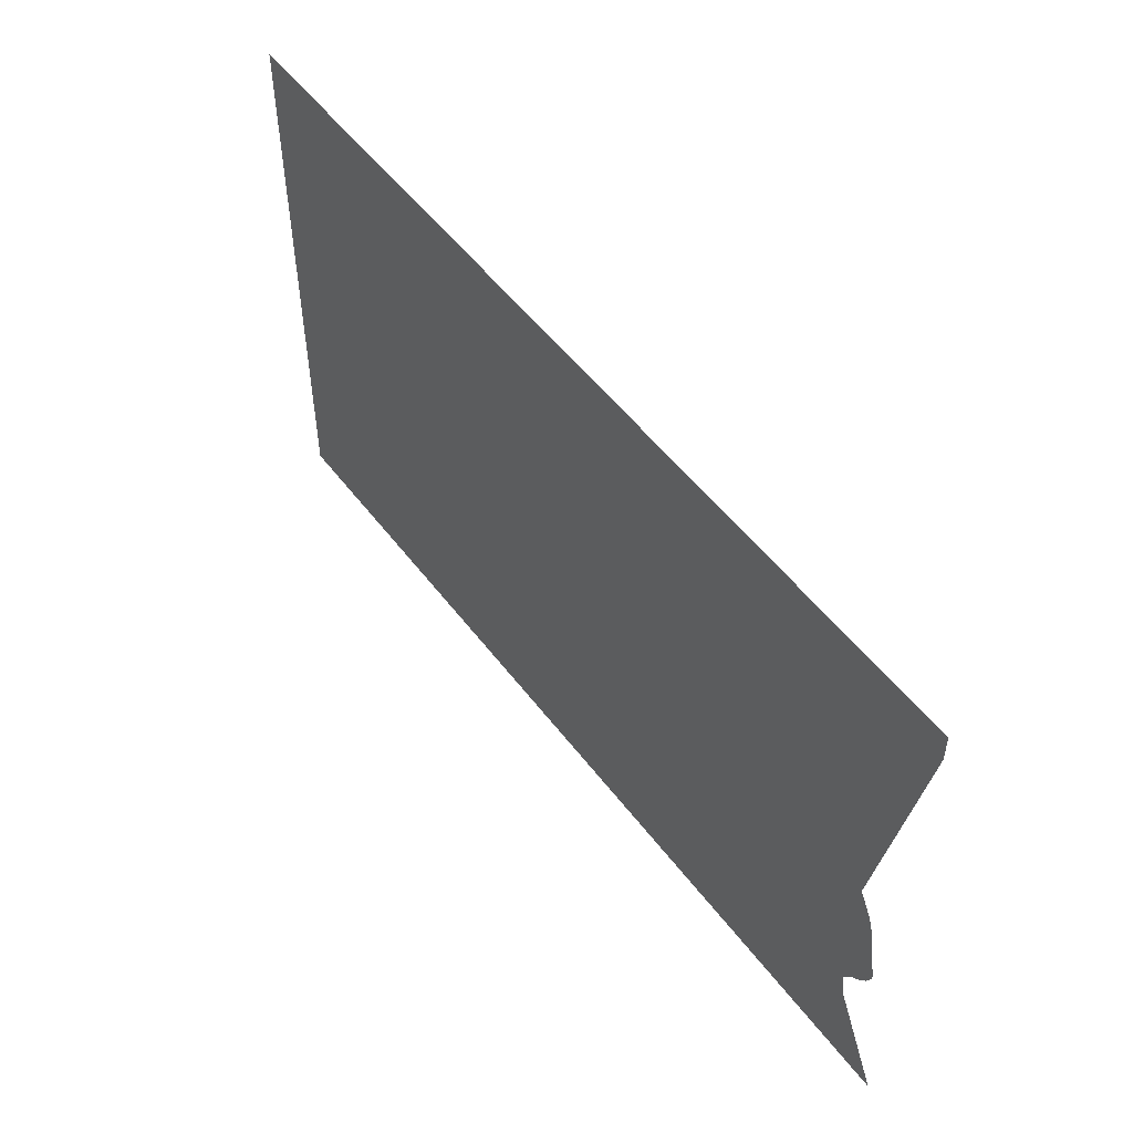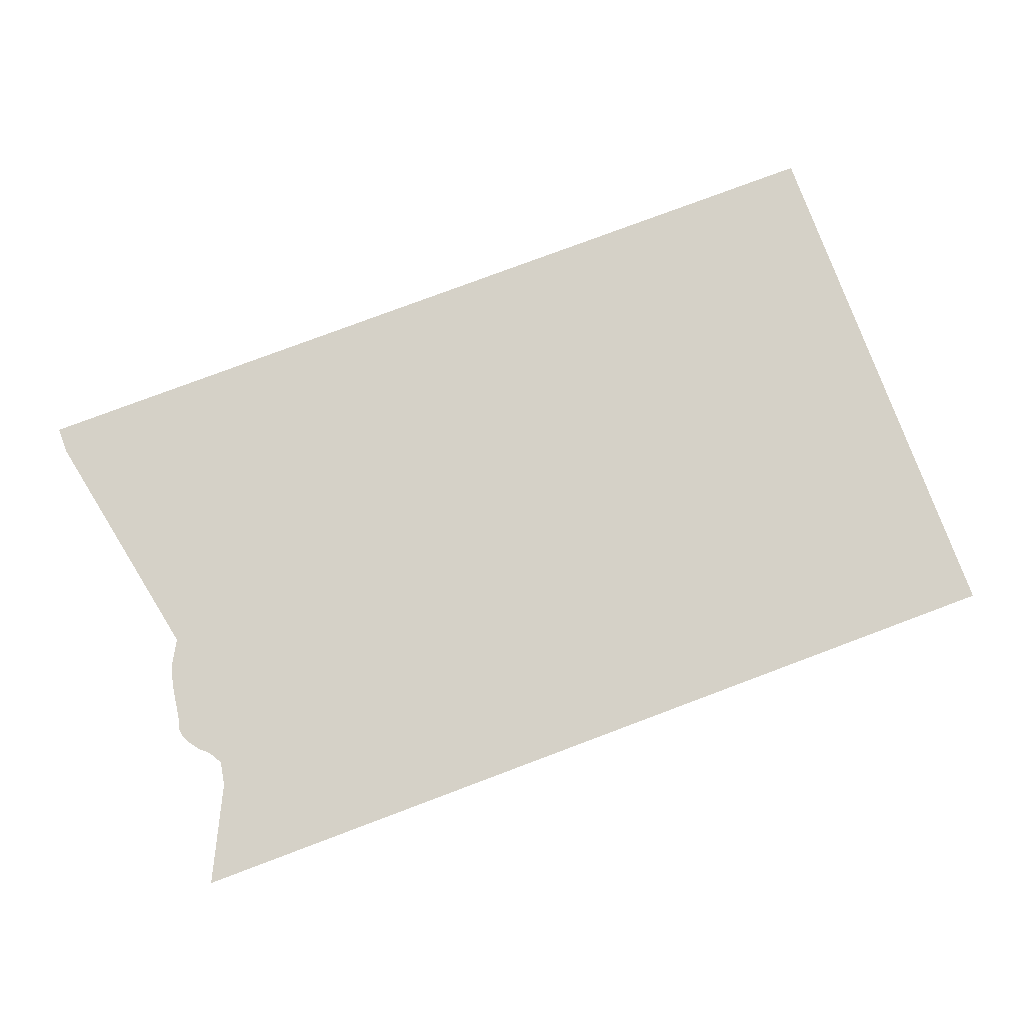
<metadata>
{"format":"obj","ext":"obj","renderer":"f3d","projection":"perspective","resolution":1024,"background":"white","views":[{"elev":51.6,"azim":-125.8,"up":"+Y"},{"elev":79.2,"azim":-20.5,"up":"+Z"}]}
</metadata>
<code>
v 1.913 0.504 -0.5
v 1.837 0.499 -0.5
v 1.837 1.175 -0.5
v 1.913 1.175 -0.5
v 1.163 1.175 -0.5
v 1.163 0.9935 -0.5
v 1.087 1.009 -0.5
v 1.087 1.175 -0.5
v 1.413 1.175 -0.5
v 1.413 0.7695 -0.5
v 1.337 0.759 -0.5
v 1.337 1.175 -0.5
v 1.913 0.122 -0.5
v 1.837 0.1365 -0.5
v 1.837 0.3925 -0.5
v 1.913 0.4085 -0.5
v 1.587 0.168 -0.5
v 1.587 0.3395 -0.5
v 1.663 0.3555 -0.5
v 1.663 0.158 -0.5
v 1.337 0.2 -0.5
v 1.337 0.292 -0.5
v 1.413 0.308 -0.5
v 1.413 0.1915 -0.5
v 1.413 0.476 -0.5
v 1.337 0.476 -0.5
v 1.337 0.61 -0.5
v 1.413 0.6365 -0.5
v 1.611 0.1005 -0.5
v 1.635 0.134 -0.5
v 1.905 0.09 -0.5
v 1.905 0.069 -0.5
v 0.345 0.1485 -0.5
v 0.345 0.2015 -0.5
v 1.169 0.341 -0.5
v 1.174 0.2955 -0.5
v 0.9125 1.046 -0.5
v 0.8375 1.061 -0.5
v 0.8375 1.175 -0.5
v 0.9125 1.175 -0.5
v 0.27 1.061 -0.5
v 0.2075 1.091 -0.5
v 0.2425 1.141 -0.5
v 0.315 1.125 -0.5
v 0.46 0.9655 -0.5
v 0.4 0.995 -0.5
v 0.47 1.093 -0.5
v 0.55 1.077 -0.5
v 0.585 0.9045 -0.5
v 0.7025 1.046 -0.5
v 0.7825 1.03 -0.5
v 0.65 0.873 -0.5
v 0.7725 0.8145 -0.5
v 0.935 0.9975 -0.5
v 1.015 0.9815 -0.5
v 0.8375 0.7825 -0.5
v 1.069 0.7305 -0.5
v 0.97 0.711 -0.5
v 1.17 0.95 -0.5
v 1.25 0.934 -0.5
v 0.5875 1.115 -0.5
v 0.5875 1.175 -0.5
v 0.6625 1.175 -0.5
v 0.6625 1.099 -0.5
v 0.105 0.212 -0.5
v 0.115 0.2655 -0.5
v 0.235 0.1435 -0.5
v 0.255 0.053 -0.5
v 0.275 0.053 -0.5
v 0.255 0.053 -0.5
v 0.235 0.1435 -0.5
v 0.275 0.345 -0.5
v 0.235 0.1435 -0.5
v 0.235 0.3235 -0.5
v 0.275 0.345 -0.5
v 0.235 0.3235 -0.5
v 0.065 0.488 -0.5
v 0.08 0.536 -0.5
v 0.275 0.345 -0.5
v 1.587 1.175 -0.5
v 1.663 1.175 -0.5
v 1.663 0.82 -0.5
v 1.587 0.806 -0.5
v 1.663 0.472 -0.5
v 1.587 0.4615 -0.5
v 1.587 0.6965 -0.5
v 1.663 0.731 -0.5
v 1.208 0.061 -0.5
v 0.345 0.053 -0.5
v 0.345 0.106 -0.5
v 1.208 0.098 -0.5
v 1.47 0.069 -0.5
v 1.208 0.061 -0.5
v 1.208 0.098 -0.5
v 1.47 0.09 -0.5
v 1.534 0.3605 -0.5
v 1.522 0.399 -0.5
v 1.875 0.451 -0.5
v 1.875 0.43 -0.5
v 1.174 0.2955 -0.5
v 1.169 0.341 -0.5
v 1.522 0.399 -0.5
v 1.534 0.3605 -0.5
v 1.2 0.4035 -0.5
v 1.195 0.443 -0.5
v 1.47 0.4405 -0.5
v 1.47 0.419 -0.5
v 0.335 0.3715 -0.5
v 0.28 0.4245 -0.5
v 1.195 0.443 -0.5
v 1.2 0.4035 -0.5
v 1.325 0.6395 -0.5
v 1.275 0.6635 -0.5
v 1.495 0.7375 -0.5
v 1.5 0.7165 -0.5
v 0.88 0.4615 -0.5
v 0.745 0.4565 -0.5
v 1.275 0.6635 -0.5
v 1.325 0.6395 -0.5
v 0.9925 0.629 -0.5
v 0.24 0.4615 -0.5
v 0.2 0.504 -0.5
v 0.985 0.671 -0.5
v 1.235 0.69 -0.5
v 0.9925 0.629 -0.5
v 0.985 0.671 -0.5
v 1.23 0.711 -0.5
v 0.78 0.3105 -0.5
v 0.78 0.3475 -0.5
v 0.975 0.361 -0.5
v 0.975 0.3395 -0.5
v 0.345 0.26 -0.5
v 0.345 0.313 -0.5
v 0.78 0.3475 -0.5
v 0.78 0.3105 -0.5
v 1.212 0.1455 -0.5
v 1.275 0.184 -0.5
v 1.635 0.134 -0.5
v 1.611 0.1005 -0.5
v 0.8 0.2015 -0.5
v 0.945 0.228 -0.5
v 1.275 0.184 -0.5
v 1.212 0.1455 -0.5
v 0.91 0.7005 -0.5
v 0.16 0.541 -0.5
v 0.11 0.589 -0.5
v 0.7005 0.8015 -0.5
v 0.3215 0.9855 -0.5
v 0.11 0.589 -0.5
v 0 1.141 -0.5
v 0.506 0.896 -0.5
v 0.11 0.589 -0.5
v 0.3215 0.9855 -0.5
v 0.7005 0.8015 -0.5
v 0.11 0.589 -0.5
v 0.506 0.896 -0.5
v 0.102 0.344 -0.5
v 0.045 0.3825 -0.5
v 0.0515 0.3975 -0.5
v 0.0655 0.4045 -0.5
v 0.102 0.344 -0.5
v 0.0655 0.4045 -0.5
v 0.085 0.4015 -0.5
v 0.107 0.3905 -0.5
v 0.102 0.344 -0.5
v 0.107 0.3905 -0.5
v 0.1285 0.372 -0.5
v 0.146 0.3495 -0.5
v 0.102 0.344 -0.5
v 0.146 0.3495 -0.5
v 0.1565 0.326 -0.5
v 0.1585 0.305 -0.5
v 0.102 0.344 -0.5
v 0.1585 0.305 -0.5
v 0.152 0.29 -0.5
v 0.138 0.2835 -0.5
v 0.102 0.344 -0.5
v 0.138 0.2835 -0.5
v 0.1185 0.286 -0.5
v 0.0965 0.297 -0.5
v 0.102 0.344 -0.5
v 0.0965 0.297 -0.5
v 0.075 0.3155 -0.5
v 0.058 0.338 -0.5
v 0.102 0.344 -0.5
v 0.058 0.338 -0.5
v 0.0475 0.3615 -0.5
v 0.045 0.3825 -0.5
v 1.913 0.504 -0.5
v 1.913 1.175 -0.5
v 2 1.2 -0.5
v 2 0 -0.5
v 1.663 1.175 -0.5
v 1.587 1.175 -0.5
v 1.5 1.2 -0.5
v 1.837 1.175 -0.5
v 1.663 1.175 -0.5
v 1.5 1.2 -0.5
v 2 1.2 -0.5
v 1.913 1.175 -0.5
v 1.837 1.175 -0.5
v 2 1.2 -0.5
v 1.663 1.175 -0.5
v 1.837 1.175 -0.5
v 1.837 0.499 -0.5
v 1.663 0.82 -0.5
v 1 1.2 -0.5
v 1.087 1.175 -0.5
v 1.087 1.009 -0.5
v 1.015 0.9815 -0.5
v 1.587 1.175 -0.5
v 1.413 0.7695 -0.5
v 1.413 1.175 -0.5
v 1.5 1.2 -0.5
v 1.413 1.175 -0.5
v 1.337 1.175 -0.5
v 1.5 1.2 -0.5
v 1.5 1.2 -0.5
v 1.337 1.175 -0.5
v 1.163 1.175 -0.5
v 1 1.2 -0.5
v 1.163 1.175 -0.5
v 1.087 1.175 -0.5
v 1 1.2 -0.5
v 1.413 0.7695 -0.5
v 1.587 1.175 -0.5
v 1.587 0.806 -0.5
v 1.495 0.7375 -0.5
v 1.587 0.6965 -0.5
v 1.5 0.7165 -0.5
v 1.495 0.7375 -0.5
v 1.587 0.806 -0.5
v 1.235 0.69 -0.5
v 1.23 0.711 -0.5
v 1.337 0.759 -0.5
v 1.413 0.7695 -0.5
v 1.235 0.69 -0.5
v 1.413 0.7695 -0.5
v 1.495 0.7375 -0.5
v 1.275 0.6635 -0.5
v 0.9925 0.629 -0.5
v 0.745 0.4565 -0.5
v 0.28 0.4245 -0.5
v 0.24 0.4615 -0.5
v 0.28 0.4245 -0.5
v 0.745 0.4565 -0.5
v 0.88 0.4615 -0.5
v 1.195 0.443 -0.5
v 1.337 0.476 -0.5
v 1.195 0.443 -0.5
v 0.88 0.4615 -0.5
v 1.337 0.61 -0.5
v 1.47 0.4405 -0.5
v 1.413 0.476 -0.5
v 1.413 0.6365 -0.5
v 1.587 0.4615 -0.5
v 1.5 0.7165 -0.5
v 1.413 0.6365 -0.5
v 1.337 0.61 -0.5
v 1.325 0.6395 -0.5
v 1.47 0.419 -0.5
v 1.47 0.4405 -0.5
v 1.587 0.4615 -0.5
v 1.522 0.399 -0.5
v 1.522 0.399 -0.5
v 1.587 0.4615 -0.5
v 1.663 0.472 -0.5
v 1.875 0.451 -0.5
v 1.875 0.451 -0.5
v 1.663 0.472 -0.5
v 1.837 0.499 -0.5
v 1.913 0.504 -0.5
v 1.875 0.43 -0.5
v 1.875 0.451 -0.5
v 1.913 0.504 -0.5
v 1.913 0.4085 -0.5
v 2 0 -0.5
v 1.913 0.4085 -0.5
v 1.913 0.504 -0.5
v 2 0 -0.5
v 1.913 0.122 -0.5
v 1.913 0.4085 -0.5
v 1.905 0.09 -0.5
v 1.913 0.122 -0.5
v 2 0 -0.5
v 1.905 0.069 -0.5
v 1.905 0.069 -0.5
v 2 0 -0.5
v 1.47 0.069 -0.5
v 1.47 0.09 -0.5
v 1.905 0.09 -0.5
v 1.837 0.1365 -0.5
v 1.913 0.122 -0.5
v 1.663 0.158 -0.5
v 1.837 0.1365 -0.5
v 1.905 0.09 -0.5
v 1.635 0.134 -0.5
v 1.635 0.134 -0.5
v 1.587 0.168 -0.5
v 1.663 0.158 -0.5
v 1.663 0.158 -0.5
v 1.663 0.3555 -0.5
v 1.837 0.3925 -0.5
v 1.837 0.1365 -0.5
v 1.837 0.3925 -0.5
v 1.875 0.43 -0.5
v 1.913 0.4085 -0.5
v 1.875 0.43 -0.5
v 1.837 0.3925 -0.5
v 1.663 0.3555 -0.5
v 1.534 0.3605 -0.5
v 1.534 0.3605 -0.5
v 1.663 0.3555 -0.5
v 1.587 0.3395 -0.5
v 1.413 0.308 -0.5
v 0.975 0.361 -0.5
v 1.2 0.4035 -0.5
v 1.169 0.341 -0.5
v 0.975 0.3395 -0.5
v 0.345 0.2015 -0.5
v 0.345 0.26 -0.5
v 0.78 0.3105 -0.5
v 1.169 0.341 -0.5
v 1.2 0.4035 -0.5
v 1.47 0.419 -0.5
v 1.522 0.399 -0.5
v 1.174 0.2955 -0.5
v 1.337 0.292 -0.5
v 1.337 0.2 -0.5
v 0.945 0.228 -0.5
v 1.337 0.2 -0.5
v 1.413 0.1915 -0.5
v 1.275 0.184 -0.5
v 0.945 0.228 -0.5
v 1.275 0.184 -0.5
v 1.413 0.1915 -0.5
v 1.587 0.168 -0.5
v 1.635 0.134 -0.5
v 1.413 0.1915 -0.5
v 1.413 0.308 -0.5
v 1.587 0.3395 -0.5
v 1.587 0.168 -0.5
v 1.905 0.069 -0.5
v 1.47 0.09 -0.5
v 1.611 0.1005 -0.5
v 0.8 0.2015 -0.5
v 1.208 0.098 -0.5
v 0.345 0.106 -0.5
v 0.345 0.1485 -0.5
v 0.945 0.228 -0.5
v 0.8 0.2015 -0.5
v 0.345 0.1485 -0.5
v 1.174 0.2955 -0.5
v 0.5 1.2 -0.5
v 0.315 1.125 -0.5
v 0.2425 1.141 -0.5
v 0 1.2 -0.5
v 0.9125 1.046 -0.5
v 0.9125 1.175 -0.5
v 1 1.2 -0.5
v 1.015 0.9815 -0.5
v 0.315 1.125 -0.5
v 0.5 1.2 -0.5
v 0.5875 1.175 -0.5
v 0.47 1.093 -0.5
v 0.6625 1.175 -0.5
v 0.5875 1.175 -0.5
v 0.5 1.2 -0.5
v 0.8375 1.175 -0.5
v 0.6625 1.175 -0.5
v 0.5 1.2 -0.5
v 1 1.2 -0.5
v 0.9125 1.175 -0.5
v 0.8375 1.175 -0.5
v 1 1.2 -0.5
v 0.6625 1.175 -0.5
v 0.8375 1.175 -0.5
v 0.8375 1.061 -0.5
v 0.7025 1.046 -0.5
v 1.163 1.175 -0.5
v 1.337 1.175 -0.5
v 1.337 0.759 -0.5
v 1.25 0.934 -0.5
v 0 1.141 -0.5
v 0 1.2 -0.5
v 0.2425 1.141 -0.5
v 0.2075 1.091 -0.5
v 0.3215 0.9855 -0.5
v 0 1.141 -0.5
v 0.2075 1.091 -0.5
v 0.27 1.061 -0.5
v 0.4 0.995 -0.5
v 0.3215 0.9855 -0.5
v 0.27 1.061 -0.5
v 0.315 1.125 -0.5
v 0.3215 0.9855 -0.5
v 0.4 0.995 -0.5
v 0.46 0.9655 -0.5
v 0.506 0.896 -0.5
v 0.585 0.9045 -0.5
v 0.506 0.896 -0.5
v 0.46 0.9655 -0.5
v 0.7025 1.046 -0.5
v 0.506 0.896 -0.5
v 0.585 0.9045 -0.5
v 0.65 0.873 -0.5
v 0.7005 0.8015 -0.5
v 0.7005 0.8015 -0.5
v 0.65 0.873 -0.5
v 0.7725 0.8145 -0.5
v 0.8375 0.7825 -0.5
v 0.91 0.7005 -0.5
v 0.7005 0.8015 -0.5
v 0.8375 0.7825 -0.5
v 0.97 0.711 -0.5
v 0.985 0.671 -0.5
v 0.97 0.711 -0.5
v 1.069 0.7305 -0.5
v 1.23 0.711 -0.5
v 0.97 0.711 -0.5
v 0.985 0.671 -0.5
v 0.91 0.7005 -0.5
v 0.91 0.7005 -0.5
v 0.985 0.671 -0.5
v 0.2 0.504 -0.5
v 0.16 0.541 -0.5
v 1.337 0.759 -0.5
v 1.23 0.711 -0.5
v 1.069 0.7305 -0.5
v 1.25 0.934 -0.5
v 0.97 0.711 -0.5
v 0.8375 0.7825 -0.5
v 1.015 0.9815 -0.5
v 1.17 0.95 -0.5
v 1.087 1.009 -0.5
v 1.163 0.9935 -0.5
v 1.17 0.95 -0.5
v 1.015 0.9815 -0.5
v 1.163 1.175 -0.5
v 1.25 0.934 -0.5
v 1.17 0.95 -0.5
v 1.163 0.9935 -0.5
v 0.9125 1.046 -0.5
v 1.015 0.9815 -0.5
v 0.935 0.9975 -0.5
v 0.8375 1.061 -0.5
v 0.7825 1.03 -0.5
v 0.8375 1.061 -0.5
v 0.935 0.9975 -0.5
v 0.7725 0.8145 -0.5
v 0.8375 1.061 -0.5
v 0.7825 1.03 -0.5
v 0.7025 1.046 -0.5
v 0.6625 1.175 -0.5
v 0.7025 1.046 -0.5
v 0.6625 1.099 -0.5
v 0.5875 1.115 -0.5
v 0.6625 1.099 -0.5
v 0.7025 1.046 -0.5
v 0.55 1.077 -0.5
v 0.5875 1.115 -0.5
v 0.55 1.077 -0.5
v 0.47 1.093 -0.5
v 0.5875 1.175 -0.5
v 0.47 1.093 -0.5
v 0.4 0.995 -0.5
v 0.315 1.125 -0.5
v 0.7025 1.046 -0.5
v 0.46 0.9655 -0.5
v 0.55 1.077 -0.5
v 0.7825 1.03 -0.5
v 0.7725 0.8145 -0.5
v 0.65 0.873 -0.5
v 0.345 0.053 -0.5
v 2 0 -0.5
v 0 0 -0.5
v 0.275 0.053 -0.5
v 0.16 0.541 -0.5
v 0.08 0.536 -0.5
v 0.11 0.589 -0.5
v 0.08 0.536 -0.5
v 0.16 0.541 -0.5
v 0.2 0.504 -0.5
v 0.24 0.4615 -0.5
v 0.275 0.345 -0.5
v 0.08 0.536 -0.5
v 0.24 0.4615 -0.5
v 0.28 0.4245 -0.5
v 0.275 0.345 -0.5
v 0.28 0.4245 -0.5
v 0.335 0.3715 -0.5
v 0.345 0.313 -0.5
v 0.345 0.313 -0.5
v 0.345 0.26 -0.5
v 0.275 0.345 -0.5
v 0.275 0.345 -0.5
v 0.345 0.26 -0.5
v 0.345 0.2015 -0.5
v 0.275 0.053 -0.5
v 0.345 0.1485 -0.5
v 0.275 0.053 -0.5
v 0.345 0.2015 -0.5
v 0.345 0.106 -0.5
v 0.275 0.053 -0.5
v 0.345 0.1485 -0.5
v 0.345 0.106 -0.5
v 0.345 0.053 -0.5
v 0.275 0.053 -0.5
v 0.275 0.053 -0.5
v 0 0 -0.5
v 0.255 0.053 -0.5
v 0.255 0.053 -0.5
v 0 0 -0.5
v 0.105 0.212 -0.5
v 0.1185 0.286 -0.5
v 0.115 0.2655 -0.5
v 0.0965 0.297 -0.5
v 0.115 0.2655 -0.5
v 0.1185 0.286 -0.5
v 0.138 0.2835 -0.5
v 0.235 0.1435 -0.5
v 0.152 0.29 -0.5
v 0.235 0.1435 -0.5
v 0.138 0.2835 -0.5
v 0.235 0.1435 -0.5
v 0.152 0.29 -0.5
v 0.1585 0.305 -0.5
v 0.235 0.3235 -0.5
v 0.235 0.3235 -0.5
v 0.1585 0.305 -0.5
v 0.1565 0.326 -0.5
v 0.146 0.3495 -0.5
v 0.235 0.3235 -0.5
v 0.1565 0.326 -0.5
v 0.235 0.3235 -0.5
v 0.146 0.3495 -0.5
v 0.1285 0.372 -0.5
v 0.065 0.488 -0.5
v 0.065 0.488 -0.5
v 0.1285 0.372 -0.5
v 0.107 0.3905 -0.5
v 0.065 0.488 -0.5
v 0.107 0.3905 -0.5
v 0.085 0.4015 -0.5
v 0.065 0.488 -0.5
v 0.085 0.4015 -0.5
v 0.0655 0.4045 -0.5
v 0.0655 0.4045 -0.5
v 0.0515 0.3975 -0.5
v 0.065 0.488 -0.5
v 1.413 0.6365 -0.5
v 1.5 0.7165 -0.5
v 1.587 0.6965 -0.5
v 1.587 0.4615 -0.5
v 1.663 0.82 -0.5
v 1.663 0.731 -0.5
v 1.587 0.6965 -0.5
v 1.587 0.806 -0.5
v 1.837 0.499 -0.5
v 1.663 0.472 -0.5
v 1.663 0.731 -0.5
v 1.663 0.82 -0.5
v 1.837 0.499 -0.5
v 1.663 0.731 -0.5
v 1.208 0.061 -0.5
v 2 0 -0.5
v 0.345 0.053 -0.5
v 1.47 0.069 -0.5
v 2 0 -0.5
v 1.208 0.061 -0.5
v 1.208 0.098 -0.5
v 0.8 0.2015 -0.5
v 1.212 0.1455 -0.5
v 1.47 0.09 -0.5
v 1.337 0.292 -0.5
v 1.174 0.2955 -0.5
v 1.534 0.3605 -0.5
v 1.413 0.308 -0.5
v 0.335 0.3715 -0.5
v 0.78 0.3475 -0.5
v 0.345 0.313 -0.5
v 1.413 0.476 -0.5
v 1.47 0.4405 -0.5
v 1.195 0.443 -0.5
v 1.337 0.476 -0.5
v 1.337 0.61 -0.5
v 0.88 0.4615 -0.5
v 1.325 0.6395 -0.5
v 1.235 0.69 -0.5
v 1.275 0.6635 -0.5
v 0.745 0.4565 -0.5
v 0.9925 0.629 -0.5
v 0.345 0.2015 -0.5
v 0.78 0.3105 -0.5
v 0.975 0.3395 -0.5
v 1.169 0.341 -0.5
v 0.335 0.3715 -0.5
v 1.2 0.4035 -0.5
v 0.975 0.361 -0.5
v 0.78 0.3475 -0.5
v 1.212 0.1455 -0.5
v 1.611 0.1005 -0.5
v 1.47 0.09 -0.5
g mesh6932096
f 1 2 3
f 3 4 1
f 5 6 7
f 7 8 5
f 9 10 11
f 11 12 9
f 13 14 15
f 15 16 13
f 17 18 19
f 19 20 17
f 21 22 23
f 23 24 21
f 25 26 27
f 27 28 25
f 29 30 31
f 31 32 29
f 33 34 35
f 35 36 33
f 37 38 39
f 39 40 37
f 41 42 43
f 43 44 41
f 45 46 47
f 47 48 45
f 49 50 51
f 51 52 49
f 53 54 55
f 55 56 53
f 57 58 59
f 59 60 57
f 61 62 63
f 63 64 61
f 65 66 67
f 67 68 65
f 69 70 71
f 71 72 69
f 73 74 75
f 76 77 78
f 78 79 76
f 80 81 82
f 82 83 80
f 84 85 86
f 86 87 84
f 88 89 90
f 90 91 88
f 92 93 94
f 94 95 92
f 96 97 98
f 98 99 96
f 100 101 102
f 102 103 100
f 104 105 106
f 106 107 104
f 108 109 110
f 110 111 108
f 112 113 114
f 114 115 112
f 116 117 118
f 118 119 116
f 120 121 122
f 122 123 120
f 124 125 126
f 126 127 124
f 128 129 130
f 130 131 128
f 132 133 134
f 134 135 132
f 136 137 138
f 138 139 136
f 140 141 142
f 142 143 140
f 144 145 146
f 146 147 144
f 148 149 150
f 151 152 153
f 154 155 156
f 157 158 159
f 159 160 157
f 161 162 163
f 163 164 161
f 165 166 167
f 167 168 165
f 169 170 171
f 171 172 169
f 173 174 175
f 175 176 173
f 177 178 179
f 179 180 177
f 181 182 183
f 183 184 181
f 185 186 187
f 187 188 185
f 189 190 191
f 191 192 189
f 193 194 195
f 196 197 198
f 198 199 196
f 200 201 202
f 203 204 205
f 205 206 203
f 207 208 209
f 209 210 207
f 211 212 213
f 213 214 211
f 215 216 217
f 218 219 220
f 220 221 218
f 222 223 224
f 225 226 227
f 227 228 225
f 229 230 231
f 231 232 229
f 233 234 235
f 235 236 233
f 237 238 239
f 239 240 237
f 241 242 243
f 243 244 241
f 245 246 247
f 247 248 245
f 249 250 251
f 251 252 249
f 253 254 255
f 255 256 253
f 257 258 259
f 259 260 257
f 261 262 263
f 263 264 261
f 265 266 267
f 267 268 265
f 269 270 271
f 271 272 269
f 273 274 275
f 275 276 273
f 277 278 279
f 280 281 282
f 283 284 285
f 285 286 283
f 287 288 289
f 289 290 287
f 291 292 293
f 294 295 296
f 296 297 294
f 298 299 300
f 301 302 303
f 303 304 301
f 305 306 307
f 308 309 310
f 310 311 308
f 312 313 314
f 314 315 312
f 316 317 318
f 318 319 316
f 320 321 322
f 323 324 325
f 325 326 323
f 327 328 329
f 329 330 327
f 331 332 333
f 333 334 331
f 335 336 337
f 337 338 335
f 339 340 341
f 341 342 339
f 343 344 345
f 346 347 348
f 348 349 346
f 350 351 352
f 352 353 350
f 354 355 356
f 356 357 354
f 358 359 360
f 360 361 358
f 362 363 364
f 364 365 362
f 366 367 368
f 369 370 371
f 371 372 369
f 373 374 375
f 376 377 378
f 378 379 376
f 380 381 382
f 382 383 380
f 384 385 386
f 386 387 384
f 388 389 390
f 390 391 388
f 392 393 394
f 394 395 392
f 396 397 398
f 398 399 396
f 400 401 402
f 402 403 400
f 404 405 406
f 406 407 404
f 408 409 410
f 410 411 408
f 412 413 414
f 414 415 412
f 416 417 418
f 418 419 416
f 420 421 422
f 423 424 425
f 425 426 423
f 427 428 429
f 429 430 427
f 431 432 433
f 433 434 431
f 435 436 437
f 437 438 435
f 439 440 441
f 441 442 439
f 443 444 445
f 445 446 443
f 447 448 449
f 449 450 447
f 451 452 453
f 454 455 456
f 457 458 459
f 459 460 457
f 461 462 463
f 463 464 461
f 465 466 467
f 468 469 470
f 471 472 473
f 474 475 476
f 476 477 474
f 478 479 480
f 481 482 483
f 483 484 481
f 485 486 487
f 487 488 485
f 489 490 491
f 491 492 489
f 493 494 495
f 496 497 498
f 498 499 496
f 500 501 502
f 503 504 505
f 506 507 508
f 509 510 511
f 512 513 514
f 515 516 517
f 518 519 520
f 520 521 518
f 522 523 524
f 525 526 527
f 527 528 525
f 529 530 531
f 532 533 534
f 535 536 537
f 537 538 535
f 539 540 541
f 542 543 544
f 545 546 547
f 548 549 550
f 551 552 553
f 553 554 551
f 555 556 557
f 557 558 555
f 559 560 561
f 562 563 564
f 565 566 567
f 568 569 570
f 571 572 573
f 573 574 571
f 575 576 577
f 577 578 575
f 579 580 581
f 582 583 584
f 584 585 582
f 586 587 588
f 589 590 591
f 591 592 589
f 593 594 595
f 595 596 593
f 597 598 599
f 599 600 597
f 601 602 603

</code>
